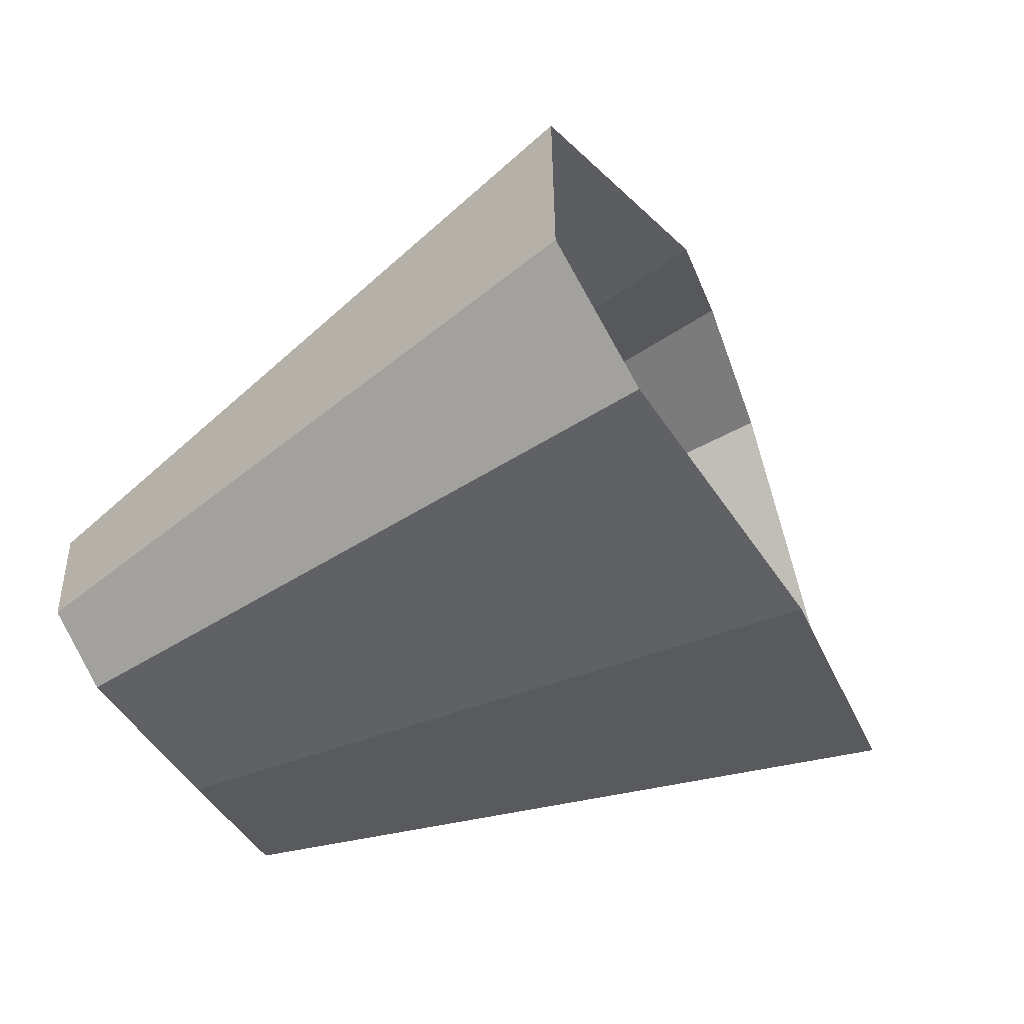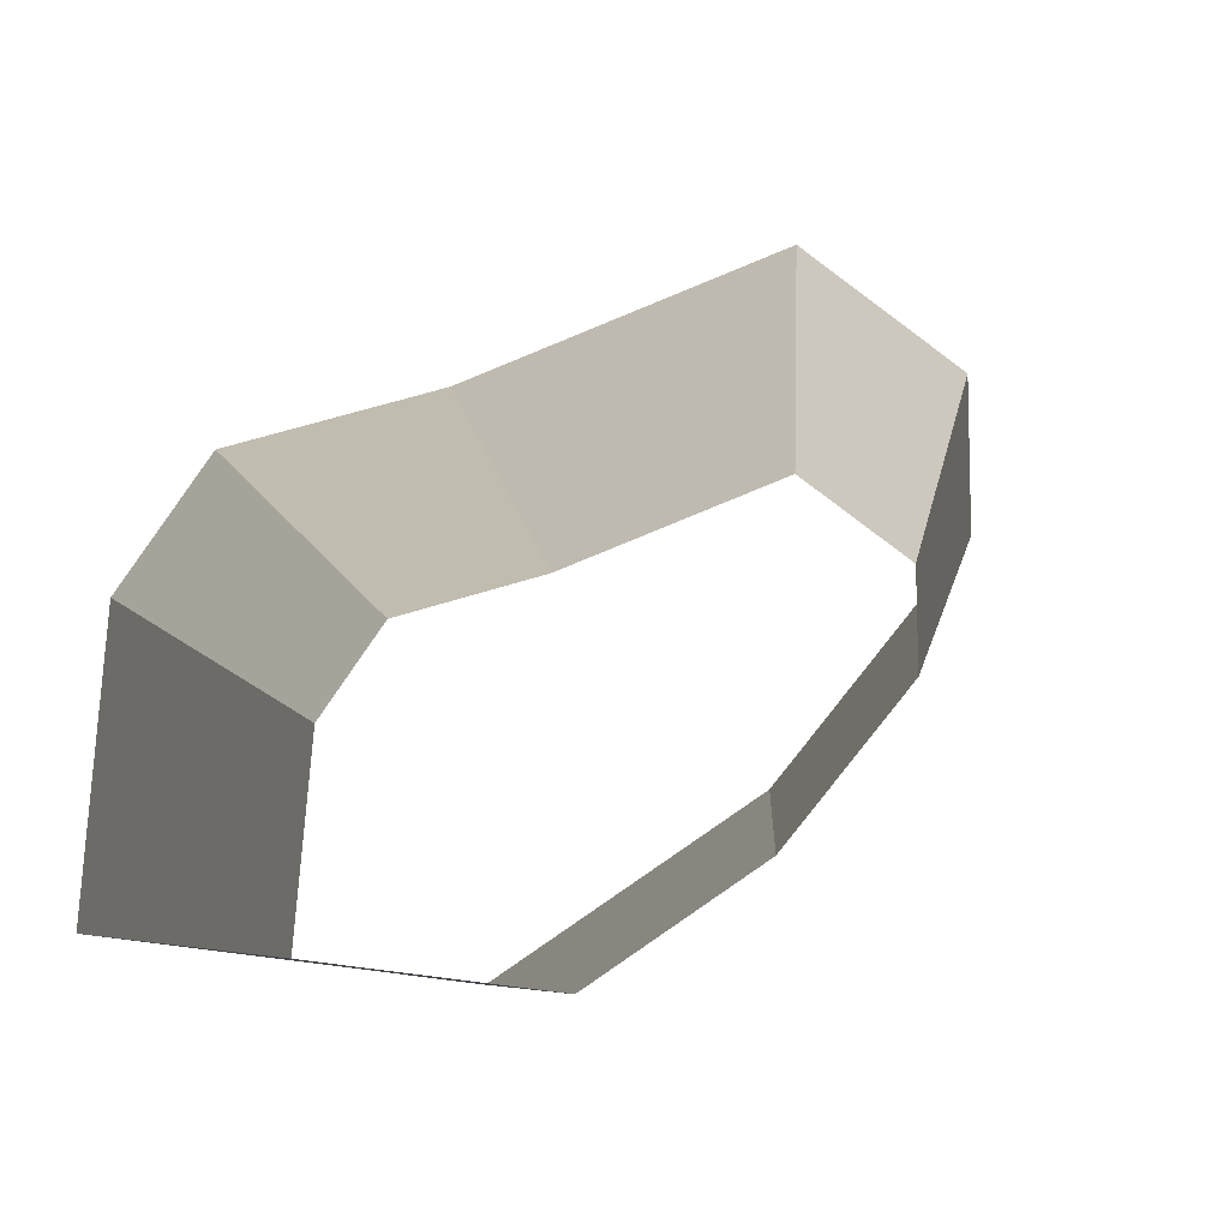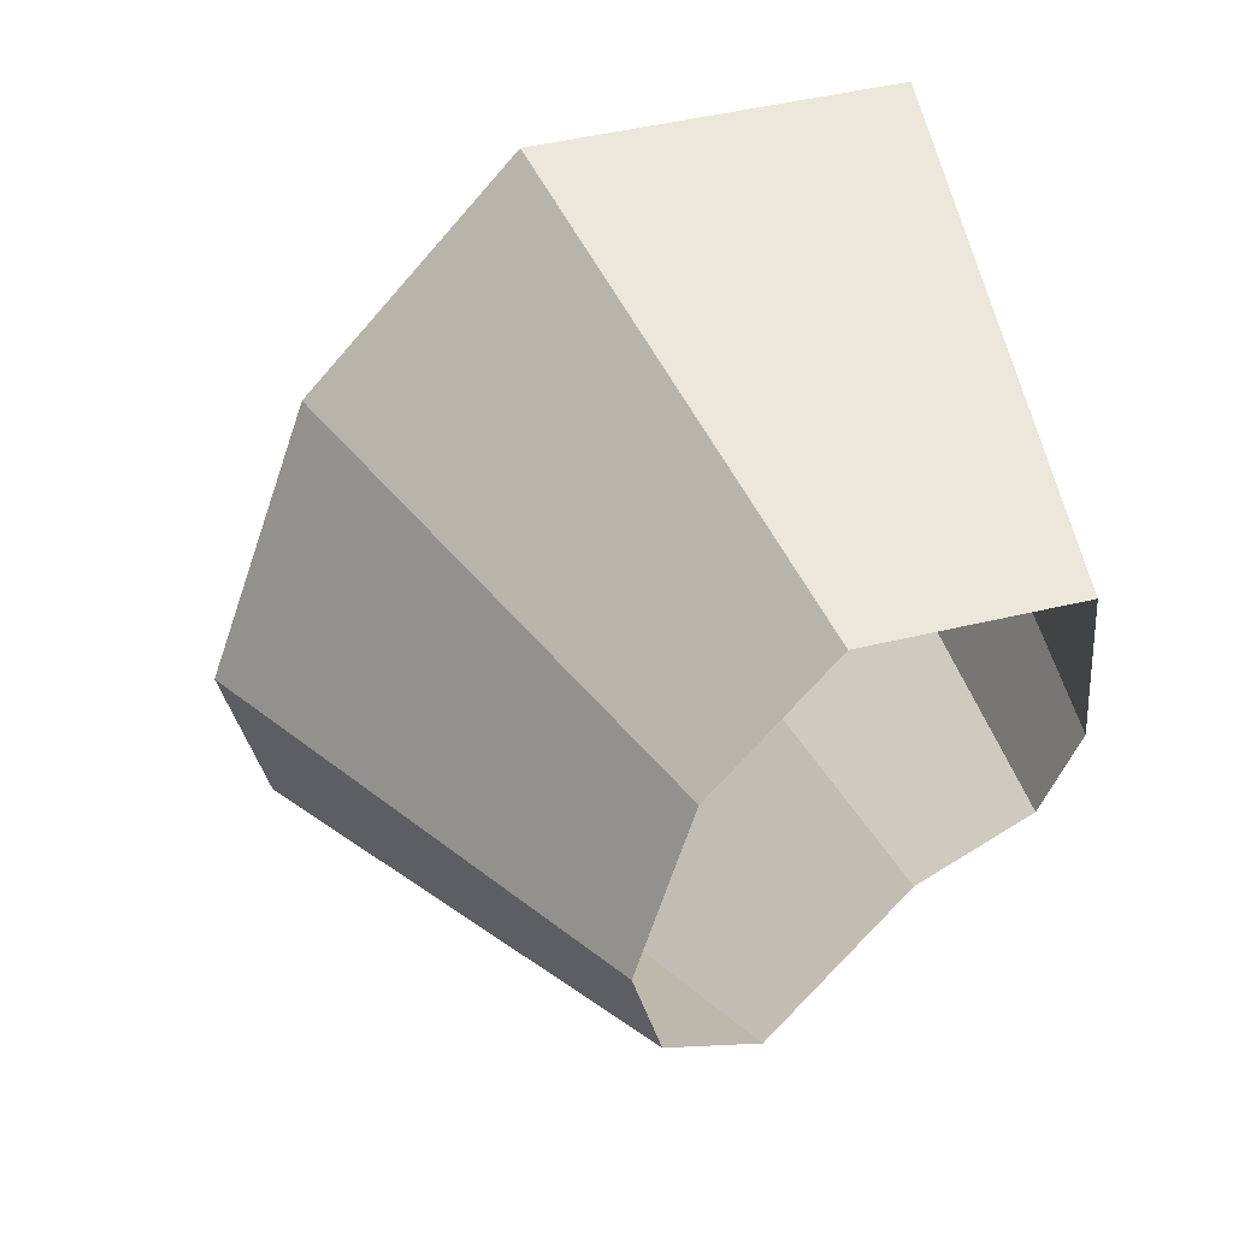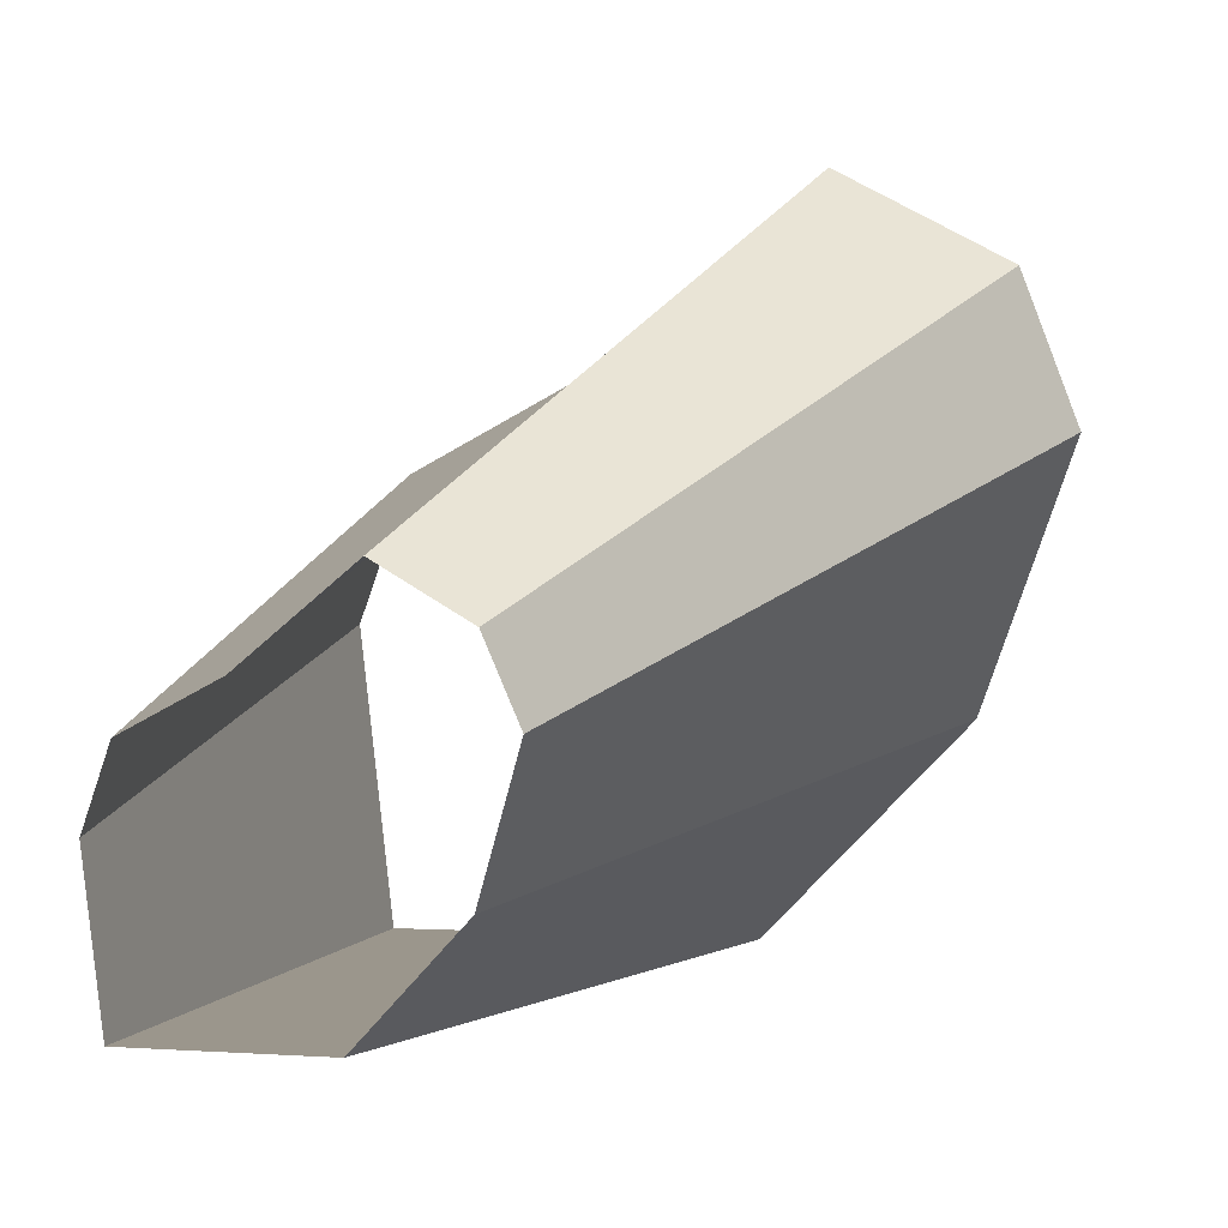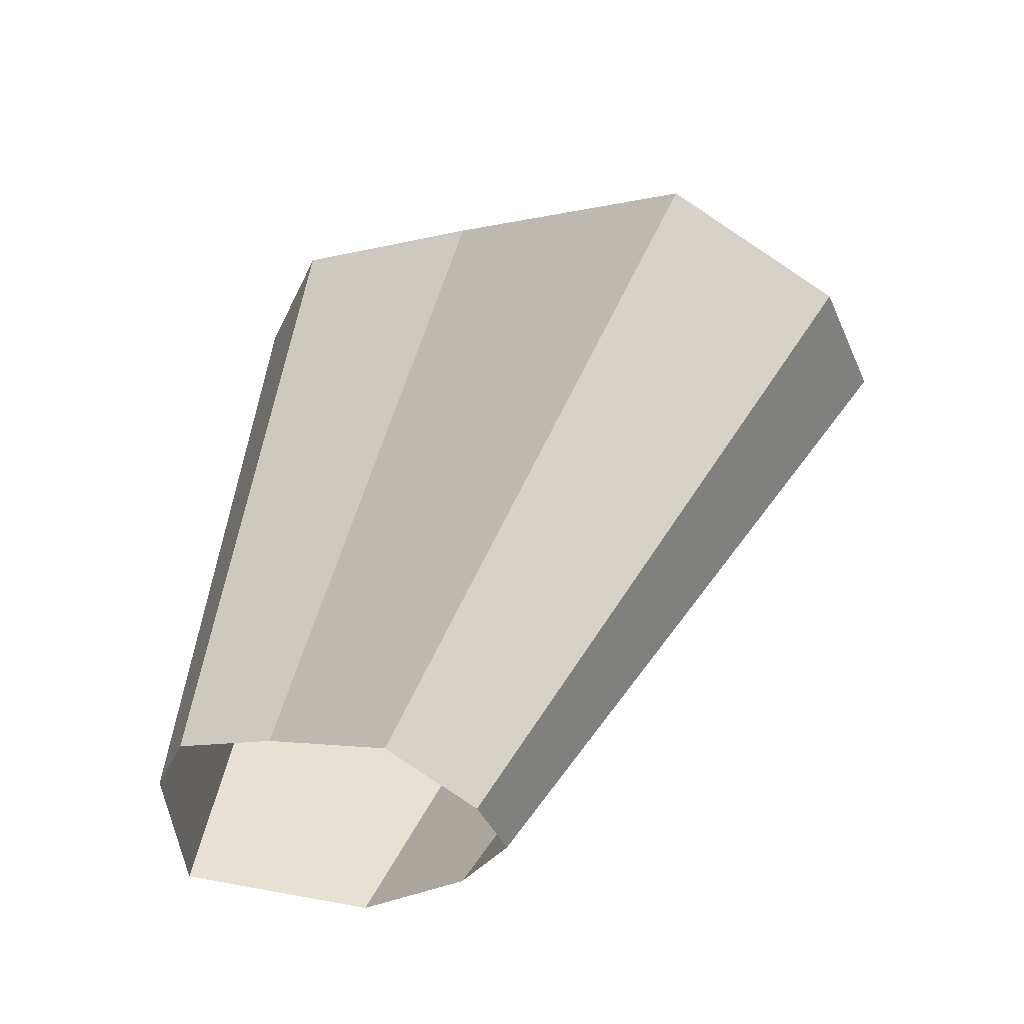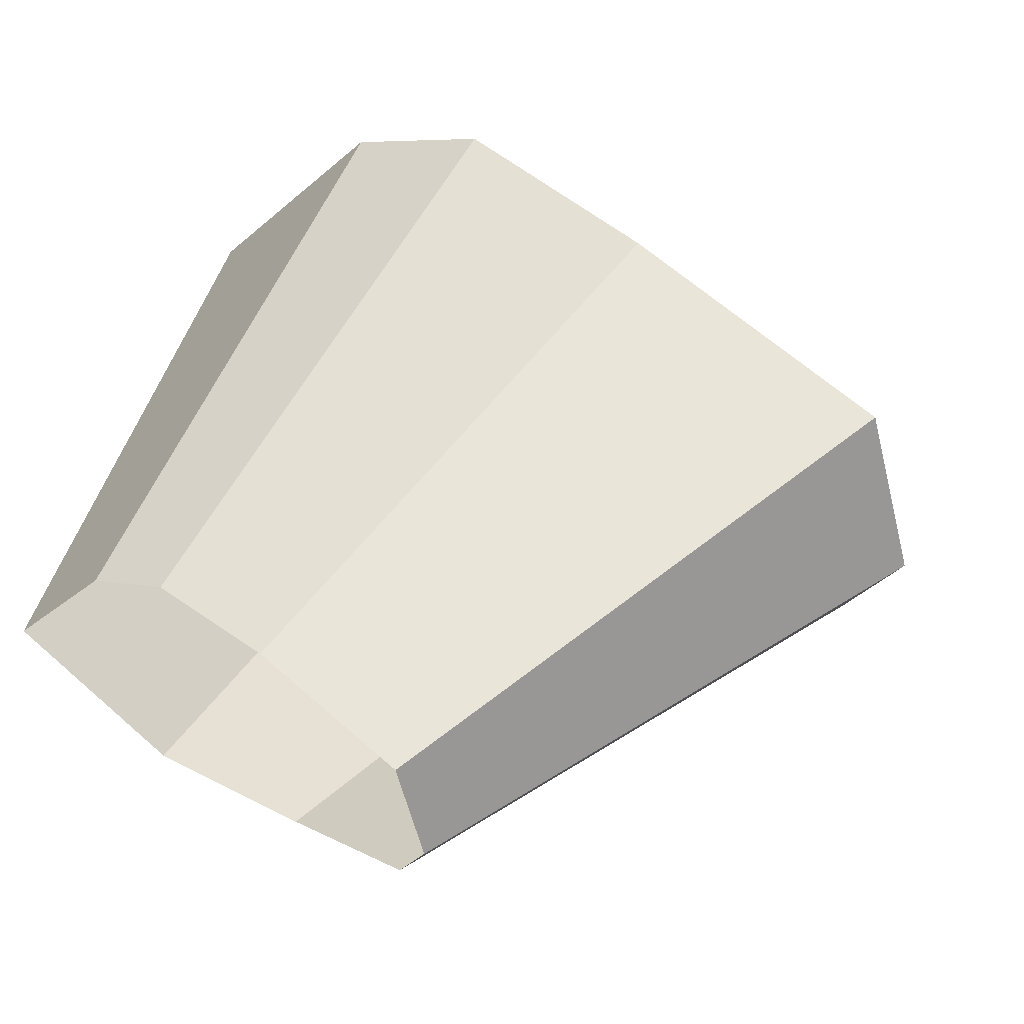
<metadata>
{"format":"obj","ext":"obj","renderer":"f3d","projection":"perspective","resolution":1024,"background":"white","views":[{"elev":5.9,"azim":74.2,"up":"+Z"},{"elev":-17.8,"azim":-33.1,"up":"+Z"},{"elev":-27.0,"azim":179.4,"up":"+Y"},{"elev":-10.3,"azim":7.3,"up":"+Z"},{"elev":-62.3,"azim":2.1,"up":"+Y"},{"elev":-46.0,"azim":-42.1,"up":"+Y"}]}
</metadata>
<code>
g shard40
v 0.1372 0.3352 0.2366
v 0.08283 0.3634 0.2165
v 0.06456 0.3843 0.1782
v 0.2052 0.2721 0.2705
v 0.2516 0.2595 0.2399
v 0.2657 0.2775 0.2024
v 0.2381 0.3333 0.1403
v 0.1774 0.3809 0.08785
v 0.07048 0.4088 0.09431
v 0.2469 0.6033 0.4258
v 0.1491 0.6542 0.3896
v 0.1162 0.6918 0.3207
v 0.3694 0.4898 0.487
v 0.4529 0.4672 0.4319
v 0.4783 0.4994 0.3642
v 0.4286 0.5999 0.2525
v 0.3193 0.6857 0.1581
v 0.1269 0.7359 0.1698
v 0.08283 0.3634 0.2165
v 0.1491 0.6542 0.3896
v 0.2469 0.6033 0.4258
v 0.1372 0.3352 0.2366
v 0.3694 0.4898 0.487
v 0.2052 0.2721 0.2705
v 0.4529 0.4672 0.4319
v 0.2516 0.2595 0.2399
v 0.4783 0.4994 0.3642
v 0.2657 0.2775 0.2024
v 0.4286 0.5999 0.2525
v 0.2381 0.3333 0.1403
v 0.06456 0.3843 0.1782
v 0.1162 0.6918 0.3207
v 0.07048 0.4088 0.09431
v 0.1269 0.7359 0.1698
v 0.3193 0.6857 0.1581
v 0.1774 0.3809 0.08785
g shard40_0
f 11 10 1
f 2 11 1
f 12 20 19
f 3 12 19
f 21 13 4
f 22 21 4
f 23 14 5
f 24 23 5
f 25 15 6
f 26 25 6
f 27 16 7
f 28 27 7
f 29 17 8
f 30 29 8
f 18 32 31
f 9 18 31
f 35 34 33
f 36 35 33

</code>
